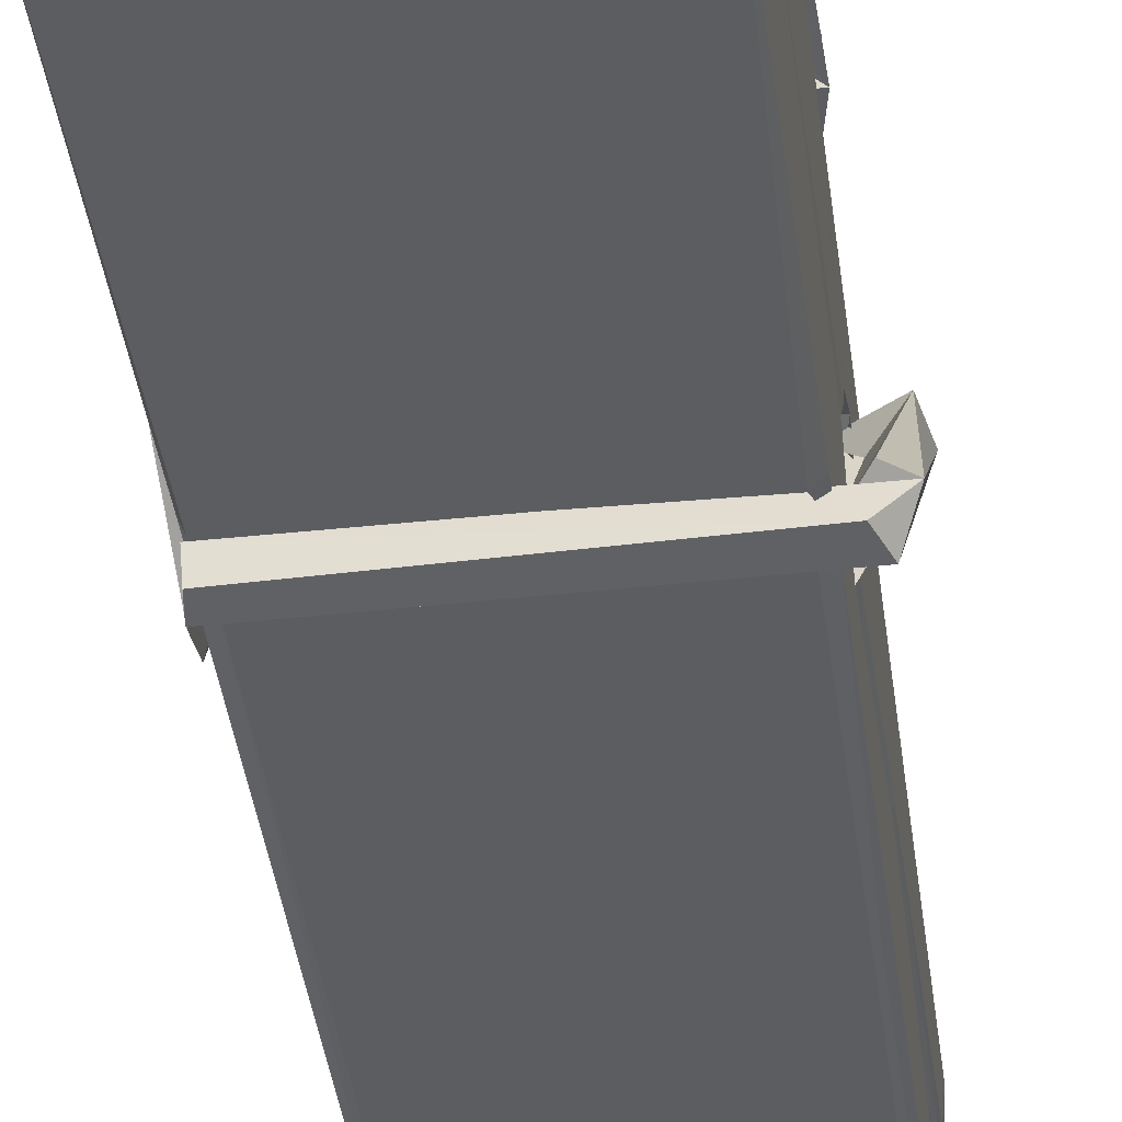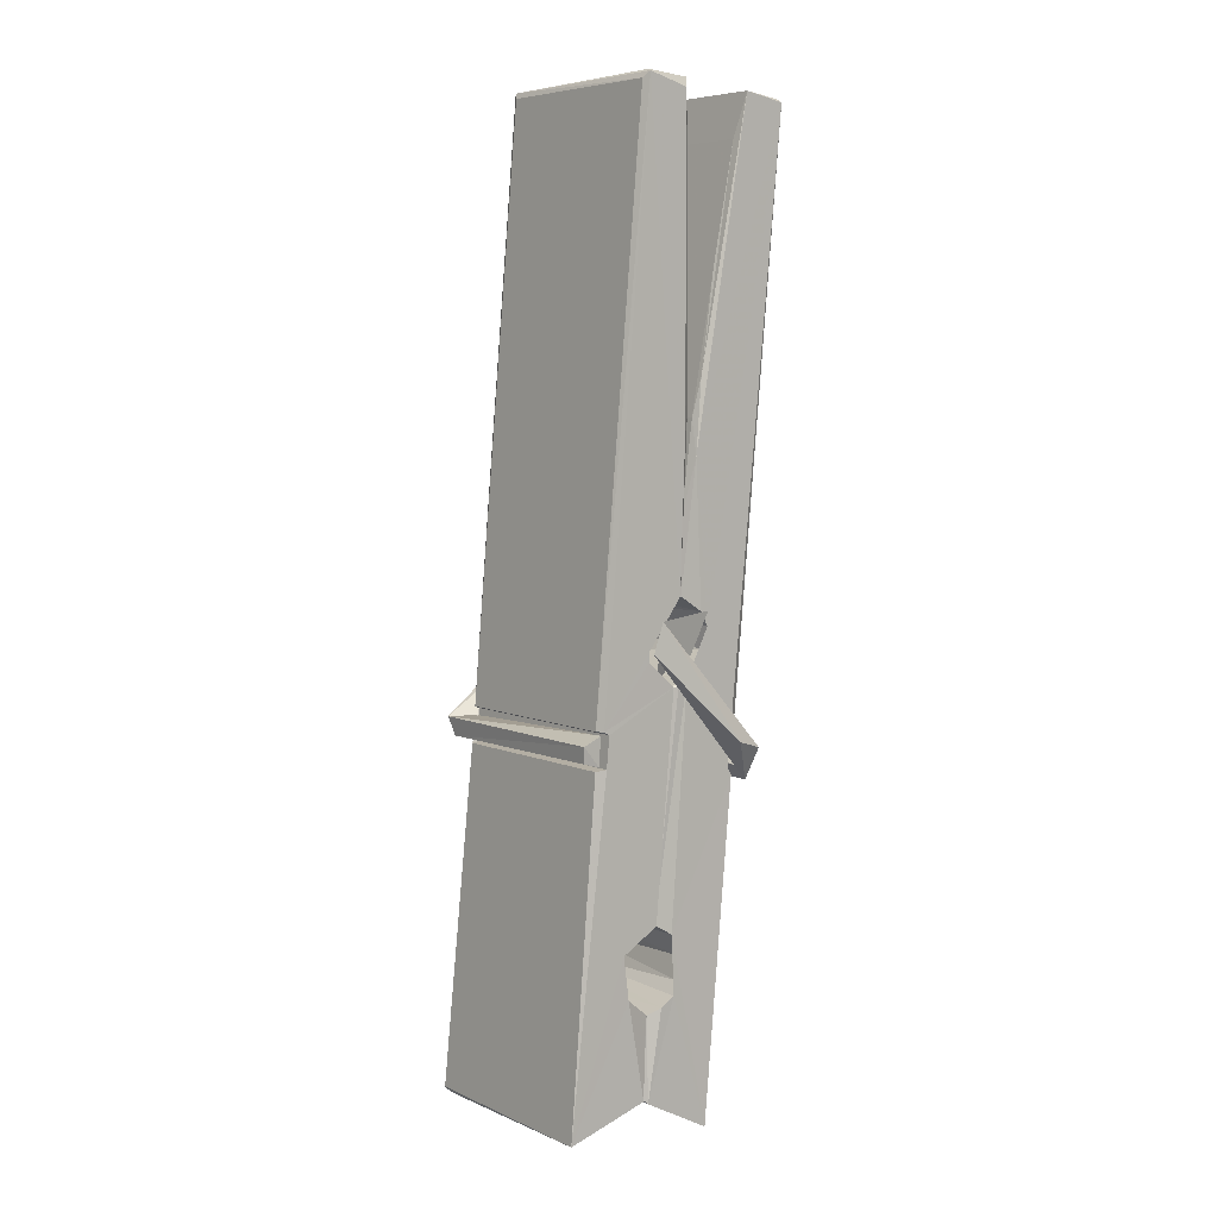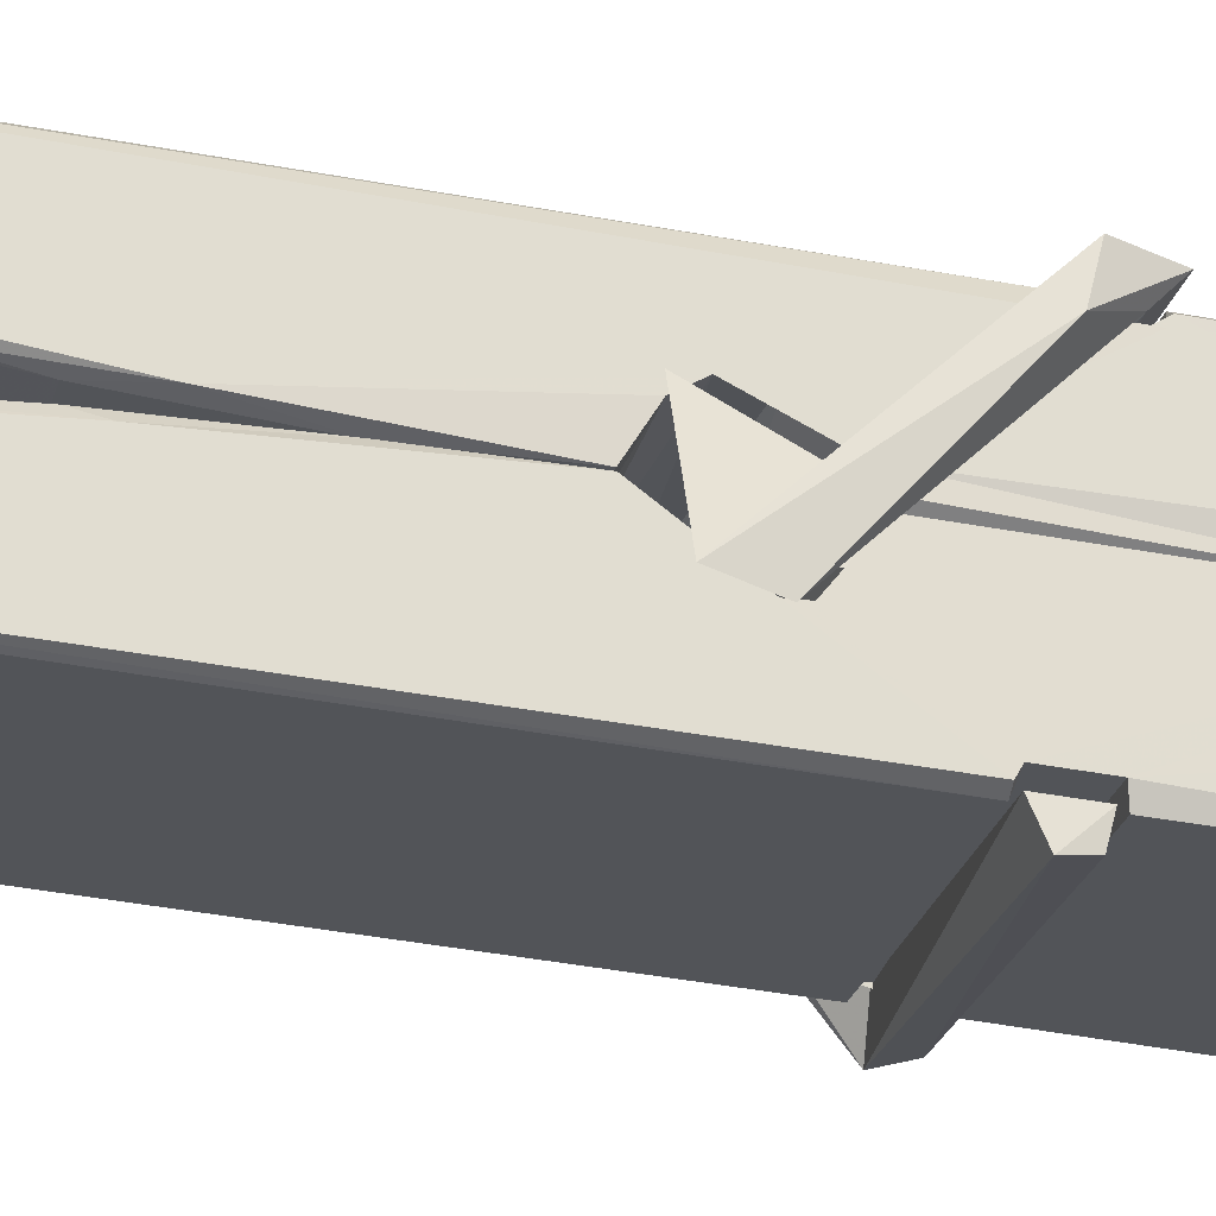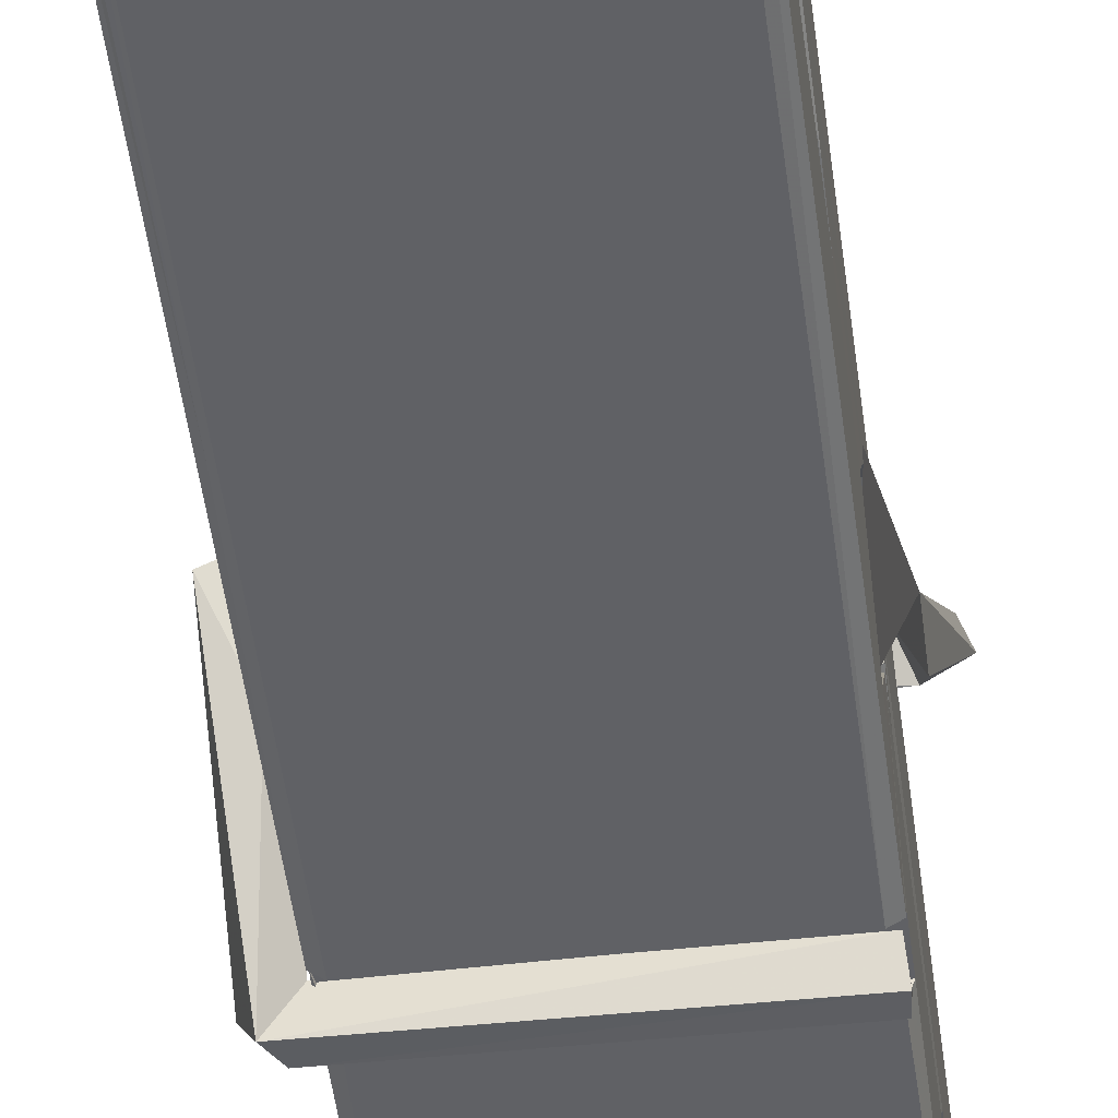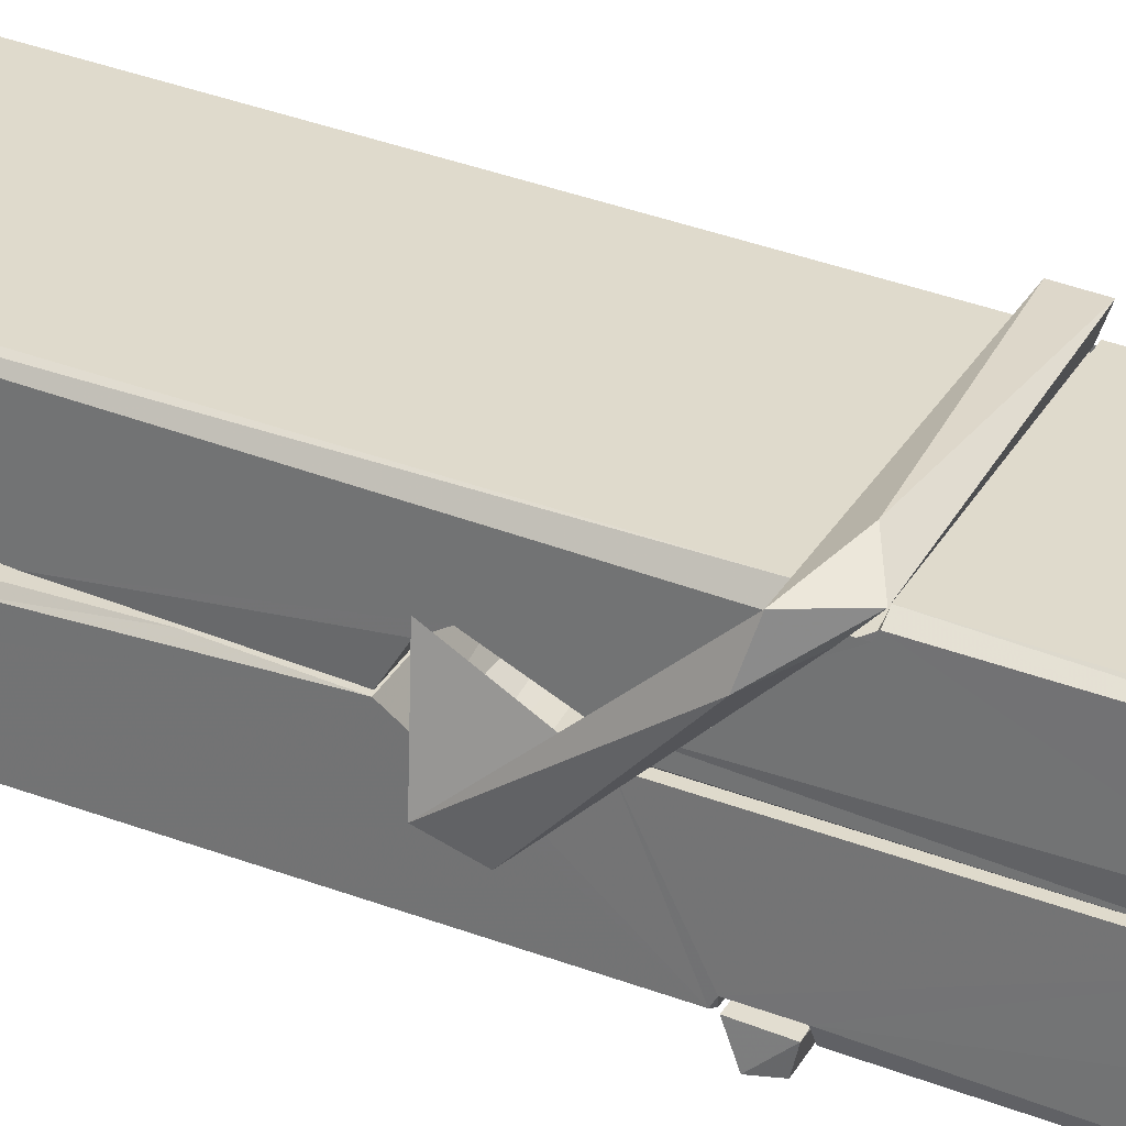
<metadata>
{"format":"obj","ext":"obj","renderer":"f3d","projection":"perspective","resolution":1024,"background":"white","views":[{"elev":-40.1,"azim":8.2,"up":"+Z"},{"elev":4.5,"azim":-128.3,"up":"+Y"},{"elev":-21.6,"azim":-101.1,"up":"+Z"},{"elev":-46.0,"azim":-171.1,"up":"+Z"},{"elev":30.6,"azim":-64.3,"up":"+Z"}]}
</metadata>
<code>
v -0.8042 -4.145 2.07
v -0.6406 -4.111 2.011
v -0.8024 -4.113 2.01
v -0.7985 -4.109 2.009
v -0.8158 -3.566 2.054
v -0.8143 -3.487 2.067
v -0.8167 -3.39 2.084
v -0.8115 -3.598 2.049
v -0.6588 -3.389 2.085
v -0.8177 -3.394 2.127
v -0.8178 -3.627 2.048
v -0.8245 -3.355 2.091
v -0.6442 -3.977 2.02
v -0.8112 -3.871 2.09
v -0.8135 -3.793 2.043
v -0.8073 -4.043 2.024
v -0.8071 -4.036 2.036
v -0.8083 -3.988 2.033
v -0.6426 -4.029 2.039
v -0.6482 -4.009 2.046
v -0.8025 -4.026 2.043
v -0.6493 -3.761 2.063
v -0.6536 -3.743 2.059
v -0.8148 -3.743 2.056
v -0.8141 -3.731 2.037
v -0.6512 -3.726 2.035
v -0.8063 -3.848 2.095
v -0.6641 -3.386 2.083
v -0.6613 -3.35 2.09
v -0.6577 -3.594 2.048
v -0.6489 -3.783 2.053
v -0.6496 -3.793 2.032
v -0.6487 -3.789 2.042
v -0.6493 -3.974 2.018
v -0.6427 -4.109 2.009
v -0.6459 -4.105 2.008
v -0.6429 -3.865 2.085
v -0.8041 -3.871 2.094
v -0.6636 -3.389 2.126
v -0.6617 -3.483 2.066
v -0.8134 -3.773 2.063
v -0.8051 -3.979 2.019
v -0.7979 -4.008 2.047
v -0.6424 -4.041 2.016
v -0.8097 -3.672 2.04
v -0.6554 -3.668 2.039
v -0.8144 -3.754 2.063
v -0.8242 -3.36 2.126
v -0.8172 -3.357 2.13
v -0.6598 -3.353 2.128
v -0.6557 -3.513 2.114
v -0.647 -3.842 2.09
v -0.6463 -4.044 2.013
v -0.6394 -4.141 2.069
v -0.6436 -4.14 2.073
v -0.7988 -4.143 2.074
v -0.8054 -4.116 2.013
v -0.6534 -3.608 2.049
v -0.6436 -3.988 2.038
v -0.8086 -3.799 2.031
v -0.6539 -3.795 2.03
v -0.647 -3.845 2.086
v -0.8133 -3.799 2.035
v -0.6463 -3.868 2.088
v -0.6515 -3.867 2.093
v -0.8021 -4.048 2.014
v -0.8119 -3.849 2.087
v -0.8112 -3.869 2.086
v -0.6516 -3.844 2.094
v -0.8215 -3.35 2.034
v -0.6437 -4.11 2.007
v -0.8149 -3.597 2.041
v -0.818 -3.486 2.039
v -0.6601 -3.354 2.03
v -0.6605 -3.348 1.998
v -0.6535 -3.607 2.035
v -0.6558 -3.593 2.039
v -0.6588 -3.481 2.037
v -0.8183 -3.611 2.037
v -0.8088 -3.979 2.018
v -0.6441 -3.975 2.016
v -0.6426 -4.034 1.997
v -0.8086 -3.998 1.987
v -0.8094 -3.856 1.959
v -0.6445 -3.984 1.996
v -0.8108 -3.762 2.003
v -0.6533 -3.737 2.012
v -0.808 -3.738 2.016
v -0.65 -3.749 2.004
v -0.8152 -3.731 2.035
v -0.814 -3.779 2.006
v -0.6493 -3.782 2.01
v -0.6495 -3.77 2.003
v -0.6531 -3.726 2.034
v -0.8131 -3.799 2.031
v -0.8195 -3.355 1.995
v -0.6595 -3.593 2.04
v -0.6434 -4.018 1.985
v -0.6533 -3.852 1.958
v -0.6563 -3.642 1.974
v -0.6661 -3.351 1.993
v -0.6663 -3.345 2.023
v -0.6629 -3.349 2.033
v -0.6624 -3.481 2.038
v -0.8147 -3.75 2.006
v -0.6438 -4 1.984
v -0.8076 -4.032 1.992
v -0.8054 -4.113 2.008
v -0.8132 -3.672 2.039
v -0.6545 -3.668 2.038
v -0.6543 -3.823 1.96
v -0.8254 -3.35 1.997
v -0.8196 -3.348 2
v -0.6629 -3.346 1.995
v -0.6485 -3.822 1.964
v -0.6477 -3.854 1.962
v -0.641 -4.128 1.938
v -0.7993 -4.135 1.947
v -0.8125 -3.855 1.967
v -0.825 -3.358 2.031
v -0.6434 -4.132 1.942
v -0.8073 -3.827 1.961
v -0.8132 -3.827 1.964
v -0.649 -3.794 2.029
v -0.8132 -3.83 1.969
v -0.8022 -4.048 2.013
v -0.8053 -4.134 1.94
v -0.6484 -3.825 1.968
v -0.6535 -3.851 1.966
v -0.8117 -3.83 1.962
v -0.647 -3.831 1.968
v -0.6393 -3.847 1.951
v -0.8117 -3.853 1.961
v -0.6249 -3.843 1.966
v -0.8112 -3.849 1.948
v -0.8129 -3.836 1.946
v -0.6443 -3.868 2.102
v -0.6458 -3.863 2.087
v -0.6458 -3.762 2.046
v -0.8307 -3.848 2.101
v -0.6511 -3.766 1.996
v -0.6612 -3.748 2.065
v -0.8071 -3.796 2.018
v -0.815 -3.743 2.063
v -0.8278 -3.747 2.008
v -0.8272 -3.771 2
v -0.8363 -3.842 2.077
v -0.8162 -3.787 2.038
v -0.7921 -3.862 2.109
v -0.8161 -3.875 2.1
v -0.8181 -3.862 2.087
v -0.646 -3.848 2.09
v -0.8152 -3.851 2.098
v -0.645 -3.847 2.103
v -0.6266 -3.753 2.054
v -0.6311 -3.773 2.059
v -0.6368 -3.843 1.975
v -0.6331 -3.832 1.949
f 49 29 12
f 8 5 6
f 5 7 6
f 7 40 6
f 40 8 6
f 58 30 29
f 58 29 9
f 12 5 11
f 18 15 42
f 15 63 42
f 20 59 19
f 38 14 1
f 18 43 17
f 18 59 43
f 17 43 21
f 22 23 26
f 41 31 15
f 15 32 60
f 7 5 12
f 50 9 29
f 48 10 49
f 28 12 29
f 28 29 40
f 29 30 40
f 23 24 26
f 22 47 23
f 47 24 23
f 41 22 31
f 18 13 59
f 43 59 20
f 19 17 21
f 21 20 19
f 44 16 19
f 16 17 19
f 54 57 2
f 69 52 51
f 39 51 50
f 28 7 12
f 30 8 40
f 40 7 28
f 25 45 26
f 25 26 24
f 47 22 41
f 31 33 15
f 33 32 15
f 34 13 42
f 42 13 18
f 43 20 21
f 36 35 3
f 36 3 4
f 57 3 2
f 3 35 2
f 10 39 50
f 10 50 49
f 25 11 45
f 11 5 8
f 11 8 45
f 45 8 30
f 26 45 46
f 45 30 46
f 58 22 26
f 26 46 58
f 46 30 58
f 51 39 69
f 39 10 69
f 25 24 11
f 47 67 48
f 67 27 48
f 48 27 10
f 51 9 50
f 22 9 51
f 52 22 51
f 64 37 55
f 55 56 54
f 54 56 1
f 4 3 66
f 36 4 66
f 36 66 53
f 35 36 53
f 35 53 2
f 56 55 38
f 66 3 57
f 1 18 17
f 14 18 1
f 15 18 14
f 47 11 24
f 11 47 48
f 12 11 48
f 49 12 48
f 29 49 50
f 9 22 58
f 31 22 52
f 31 52 33
f 64 19 59
f 19 64 44
f 2 44 64
f 2 64 54
f 57 54 1
f 32 61 60
f 33 13 32
f 62 33 52
f 47 41 15
f 15 60 63
f 60 61 42
f 34 42 61
f 32 13 34
f 32 34 61
f 33 59 13
f 64 59 33
f 38 55 65
f 55 37 65
f 14 68 15
f 60 42 63
f 66 16 44
f 66 44 53
f 2 53 44
f 55 54 64
f 38 1 56
f 17 57 1
f 57 17 16
f 66 57 16
f 15 68 67
f 62 37 64
f 68 37 62
f 68 62 67
f 64 33 62
f 52 69 62
f 67 62 69
f 67 69 27
f 47 15 67
f 69 10 27
f 37 38 65
f 38 37 68
f 68 14 38
f 82 117 71
f 75 76 74
f 76 77 78
f 76 78 74
f 78 103 74
f 73 72 79
f 73 79 120
f 83 85 106
f 83 80 85
f 83 106 98
f 83 98 107
f 106 116 98
f 105 86 91
f 87 94 89
f 112 123 122
f 123 90 105
f 90 88 105
f 70 73 120
f 103 78 104
f 78 77 97
f 78 97 104
f 88 94 87
f 89 86 105
f 105 87 89
f 93 86 89
f 117 116 99
f 115 100 111
f 96 111 101
f 111 100 101
f 100 114 101
f 72 73 104
f 73 70 103
f 73 103 104
f 104 97 72
f 90 109 94
f 94 88 90
f 105 88 87
f 92 91 93
f 91 86 93
f 95 91 92
f 92 124 95
f 95 81 80
f 80 81 85
f 98 82 107
f 107 82 126
f 108 71 118
f 127 121 117
f 114 112 96
f 114 96 101
f 102 103 70
f 72 97 110
f 72 110 109
f 110 94 109
f 97 77 110
f 89 94 110
f 89 110 76
f 110 77 76
f 122 111 96
f 96 112 122
f 79 72 109
f 109 90 79
f 127 84 119
f 113 112 114
f 114 102 113
f 75 102 114
f 75 114 100
f 75 100 115
f 121 127 118
f 126 71 108
f 84 127 117
f 99 84 117
f 127 83 107
f 127 119 83
f 95 123 91
f 91 123 105
f 90 123 112
f 90 112 79
f 112 120 79
f 112 70 120
f 70 112 113
f 70 113 102
f 102 75 103
f 103 75 74
f 76 75 89
f 75 115 89
f 115 93 89
f 81 128 116
f 106 85 81
f 106 81 116
f 98 116 117
f 98 117 82
f 121 71 117
f 71 121 118
f 127 108 118
f 92 93 124
f 93 115 124
f 123 95 125
f 81 95 124
f 128 81 124
f 124 115 128
f 128 115 111
f 111 122 125
f 111 125 128
f 122 123 125
f 80 83 119
f 71 126 82
f 127 107 108
f 107 126 108
f 119 129 128
f 128 125 119
f 80 125 95
f 125 80 119
f 99 116 128
f 99 128 129
f 99 129 119
f 119 84 99
f 131 158 130
f 132 136 158
f 132 134 133
f 130 136 133
f 132 133 135
f 136 132 135
f 130 158 136
f 149 137 154
f 154 152 153
f 155 134 158
f 158 131 139
f 151 148 153
f 147 146 151
f 155 142 156
f 156 142 139
f 155 139 142
f 142 155 141
f 141 155 142
f 145 144 143
f 145 143 144
f 148 145 144
f 144 145 148
f 146 145 148
f 147 145 146
f 146 148 151
f 147 140 145
f 156 139 131
f 134 155 156
f 155 158 139
f 145 140 148
f 147 150 140
f 150 147 151
f 150 149 140
f 140 153 148
f 153 140 154
f 154 140 149
f 151 138 150
f 153 152 151
f 138 152 137
f 137 152 154
f 150 137 149
f 137 150 138
f 138 151 152
f 157 134 156
f 157 156 131
f 157 131 134
f 132 158 134
f 134 131 133
f 131 130 133
f 133 136 135
f 49 29 12
f 8 5 6
f 5 7 6
f 7 40 6
f 40 8 6
f 58 30 29
f 58 29 9
f 12 5 11
f 18 15 42
f 15 63 42
f 20 59 19
f 38 14 1
f 18 43 17
f 18 59 43
f 17 43 21
f 22 23 26
f 41 31 15
f 15 32 60
f 7 5 12
f 50 9 29
f 48 10 49
f 28 12 29
f 28 29 40
f 29 30 40
f 23 24 26
f 22 47 23
f 47 24 23
f 41 22 31
f 18 13 59
f 43 59 20
f 19 17 21
f 21 20 19
f 44 16 19
f 16 17 19
f 54 57 2
f 69 52 51
f 39 51 50
f 28 7 12
f 30 8 40
f 40 7 28
f 25 45 26
f 25 26 24
f 47 22 41
f 31 33 15
f 33 32 15
f 34 13 42
f 42 13 18
f 43 20 21
f 36 35 3
f 36 3 4
f 57 3 2
f 3 35 2
f 10 39 50
f 10 50 49
f 25 11 45
f 11 5 8
f 11 8 45
f 45 8 30
f 26 45 46
f 45 30 46
f 58 22 26
f 26 46 58
f 46 30 58
f 51 39 69
f 39 10 69
f 25 24 11
f 47 67 48
f 67 27 48
f 48 27 10
f 51 9 50
f 22 9 51
f 52 22 51
f 64 37 55
f 55 56 54
f 54 56 1
f 4 3 66
f 36 4 66
f 36 66 53
f 35 36 53
f 35 53 2
f 56 55 38
f 66 3 57
f 1 18 17
f 14 18 1
f 15 18 14
f 47 11 24
f 11 47 48
f 12 11 48
f 49 12 48
f 29 49 50
f 9 22 58
f 31 22 52
f 31 52 33
f 64 19 59
f 19 64 44
f 2 44 64
f 2 64 54
f 57 54 1
f 32 61 60
f 33 13 32
f 62 33 52
f 47 41 15
f 15 60 63
f 60 61 42
f 34 42 61
f 32 13 34
f 32 34 61
f 33 59 13
f 64 59 33
f 38 55 65
f 55 37 65
f 14 68 15
f 60 42 63
f 66 16 44
f 66 44 53
f 2 53 44
f 55 54 64
f 38 1 56
f 17 57 1
f 57 17 16
f 66 57 16
f 15 68 67
f 62 37 64
f 68 37 62
f 68 62 67
f 64 33 62
f 52 69 62
f 67 62 69
f 67 69 27
f 47 15 67
f 69 10 27
f 37 38 65
f 38 37 68
f 68 14 38
f 82 117 71
f 75 76 74
f 76 77 78
f 76 78 74
f 78 103 74
f 73 72 79
f 73 79 120
f 83 85 106
f 83 80 85
f 83 106 98
f 83 98 107
f 106 116 98
f 105 86 91
f 87 94 89
f 112 123 122
f 123 90 105
f 90 88 105
f 70 73 120
f 103 78 104
f 78 77 97
f 78 97 104
f 88 94 87
f 89 86 105
f 105 87 89
f 93 86 89
f 117 116 99
f 115 100 111
f 96 111 101
f 111 100 101
f 100 114 101
f 72 73 104
f 73 70 103
f 73 103 104
f 104 97 72
f 90 109 94
f 94 88 90
f 105 88 87
f 92 91 93
f 91 86 93
f 95 91 92
f 92 124 95
f 95 81 80
f 80 81 85
f 98 82 107
f 107 82 126
f 108 71 118
f 127 121 117
f 114 112 96
f 114 96 101
f 102 103 70
f 72 97 110
f 72 110 109
f 110 94 109
f 97 77 110
f 89 94 110
f 89 110 76
f 110 77 76
f 122 111 96
f 96 112 122
f 79 72 109
f 109 90 79
f 127 84 119
f 113 112 114
f 114 102 113
f 75 102 114
f 75 114 100
f 75 100 115
f 121 127 118
f 126 71 108
f 84 127 117
f 99 84 117
f 127 83 107
f 127 119 83
f 95 123 91
f 91 123 105
f 90 123 112
f 90 112 79
f 112 120 79
f 112 70 120
f 70 112 113
f 70 113 102
f 102 75 103
f 103 75 74
f 76 75 89
f 75 115 89
f 115 93 89
f 81 128 116
f 106 85 81
f 106 81 116
f 98 116 117
f 98 117 82
f 121 71 117
f 71 121 118
f 127 108 118
f 92 93 124
f 93 115 124
f 123 95 125
f 81 95 124
f 128 81 124
f 124 115 128
f 128 115 111
f 111 122 125
f 111 125 128
f 122 123 125
f 80 83 119
f 71 126 82
f 127 107 108
f 107 126 108
f 119 129 128
f 128 125 119
f 80 125 95
f 125 80 119
f 99 116 128
f 99 128 129
f 99 129 119
f 119 84 99
f 131 158 130
f 132 136 158
f 132 134 133
f 130 136 133
f 132 133 135
f 136 132 135
f 130 158 136
f 149 137 154
f 154 152 153
f 155 134 158
f 158 131 139
f 151 148 153
f 147 146 151
f 155 142 156
f 156 142 139
f 155 139 142
f 142 155 141
f 141 155 142
f 145 144 143
f 145 143 144
f 148 145 144
f 144 145 148
f 146 145 148
f 147 145 146
f 146 148 151
f 147 140 145
f 156 139 131
f 134 155 156
f 155 158 139
f 145 140 148
f 147 150 140
f 150 147 151
f 150 149 140
f 140 153 148
f 153 140 154
f 154 140 149
f 151 138 150
f 153 152 151
f 138 152 137
f 137 152 154
f 150 137 149
f 137 150 138
f 138 151 152
f 157 134 156
f 157 156 131
f 157 131 134
f 132 158 134
f 134 131 133
f 131 130 133
f 133 136 135

</code>
